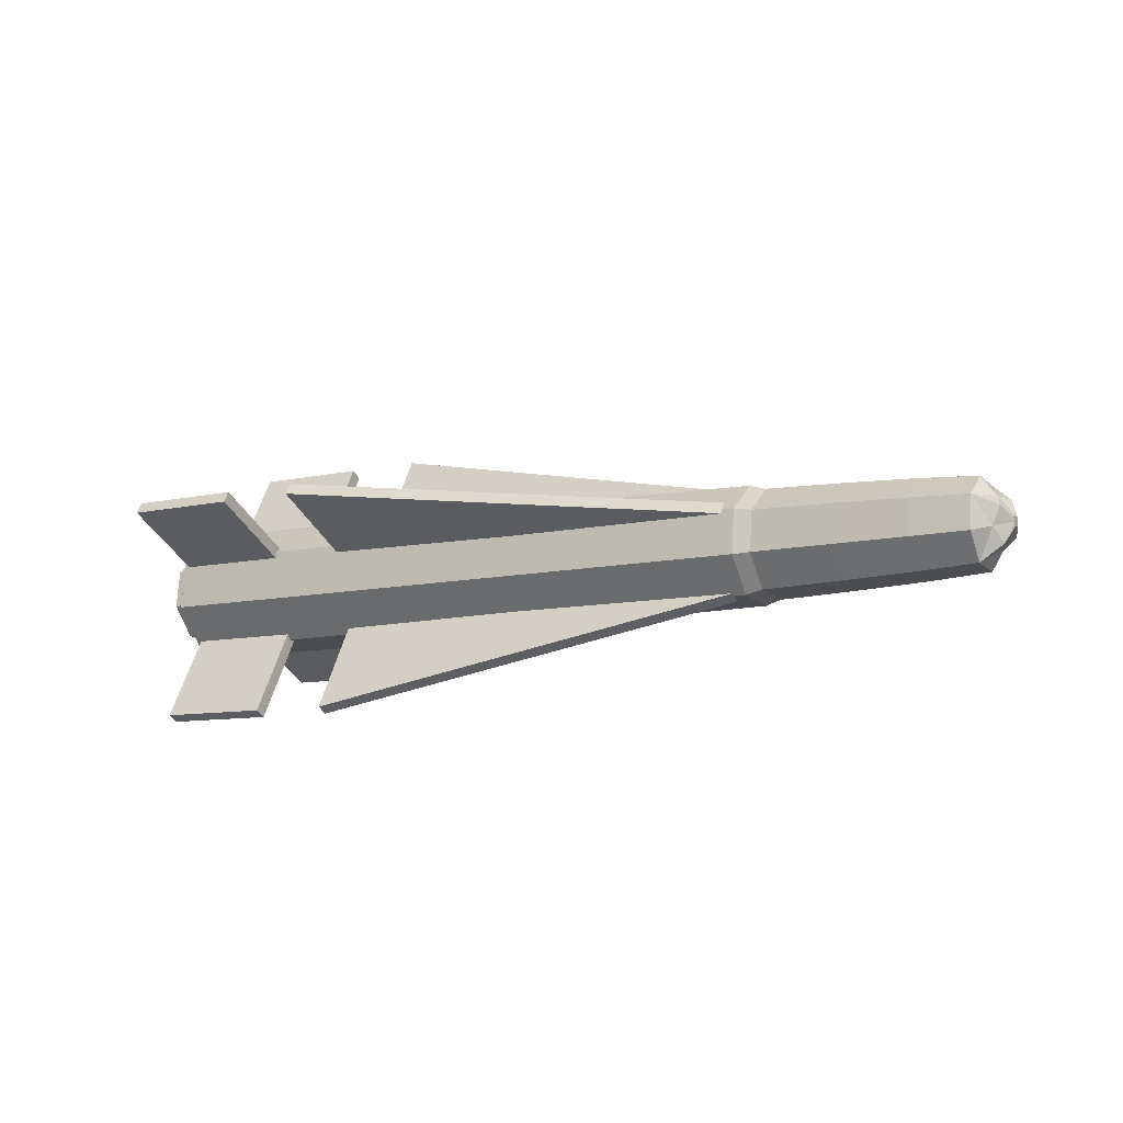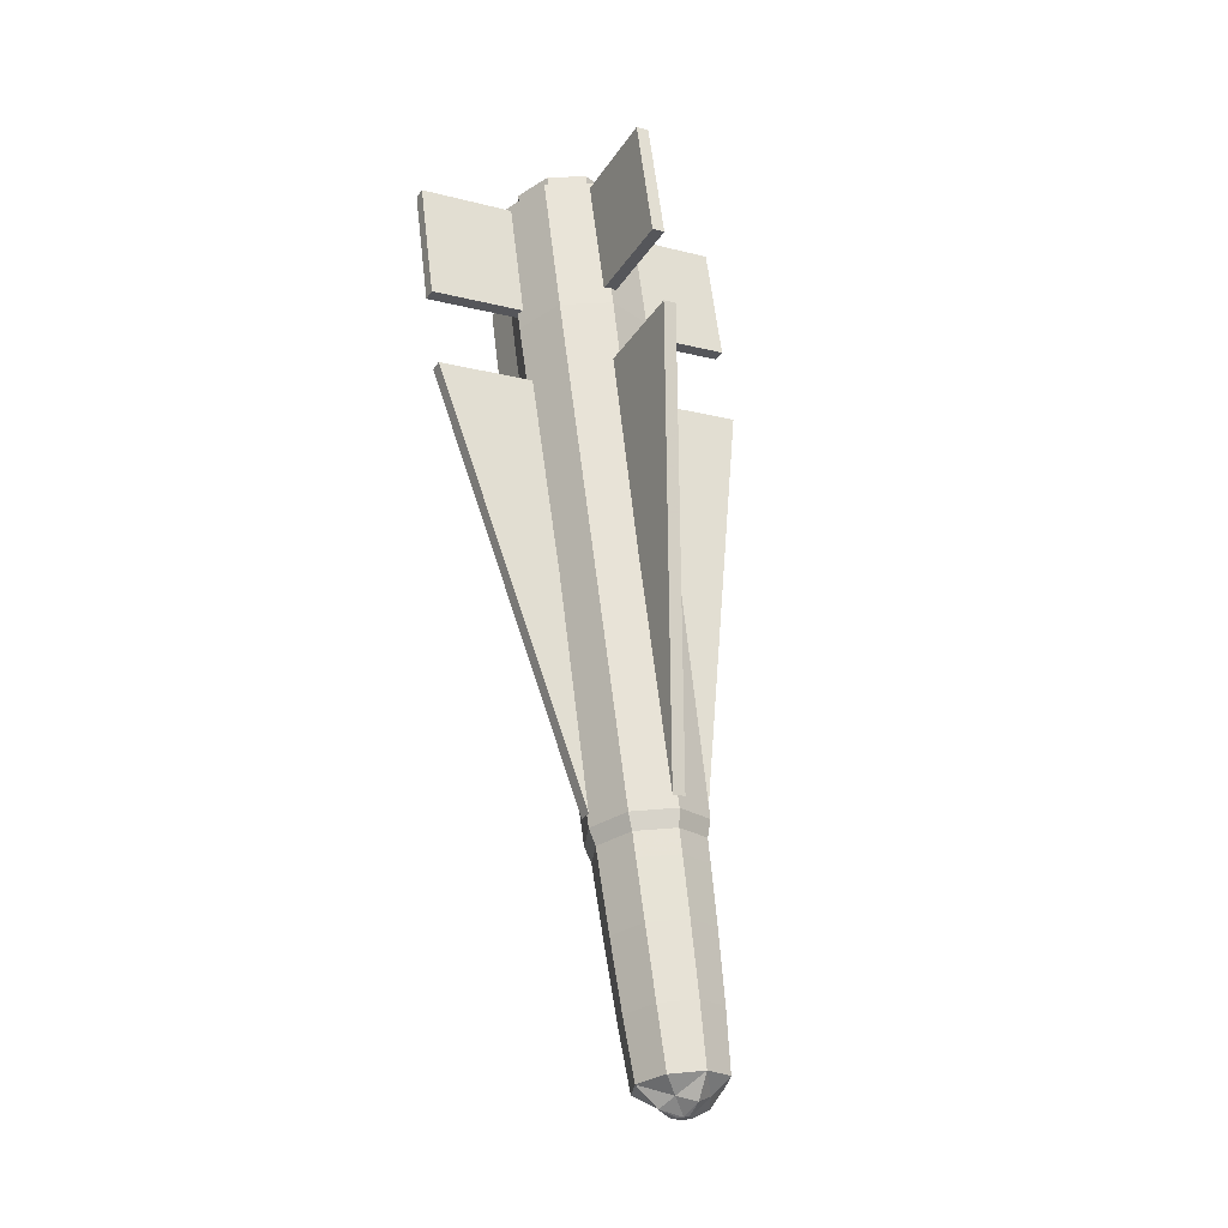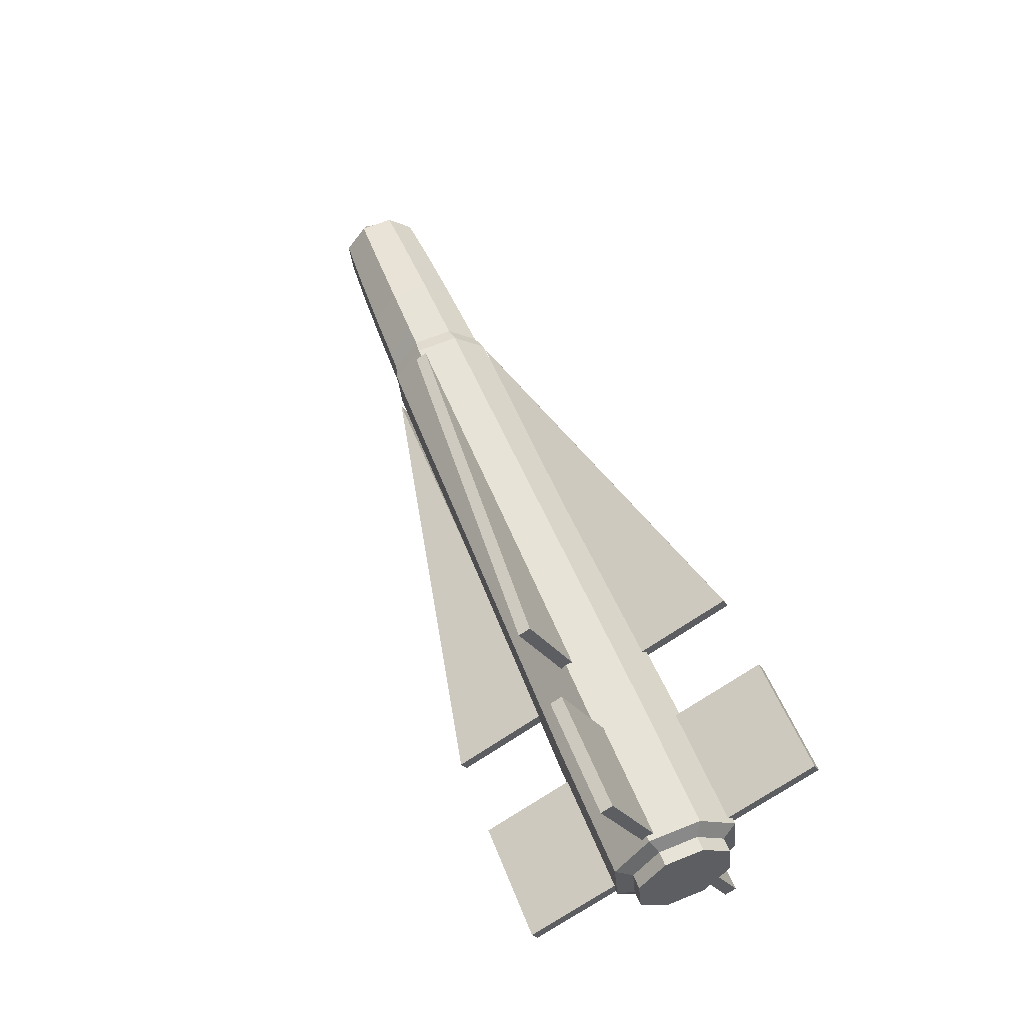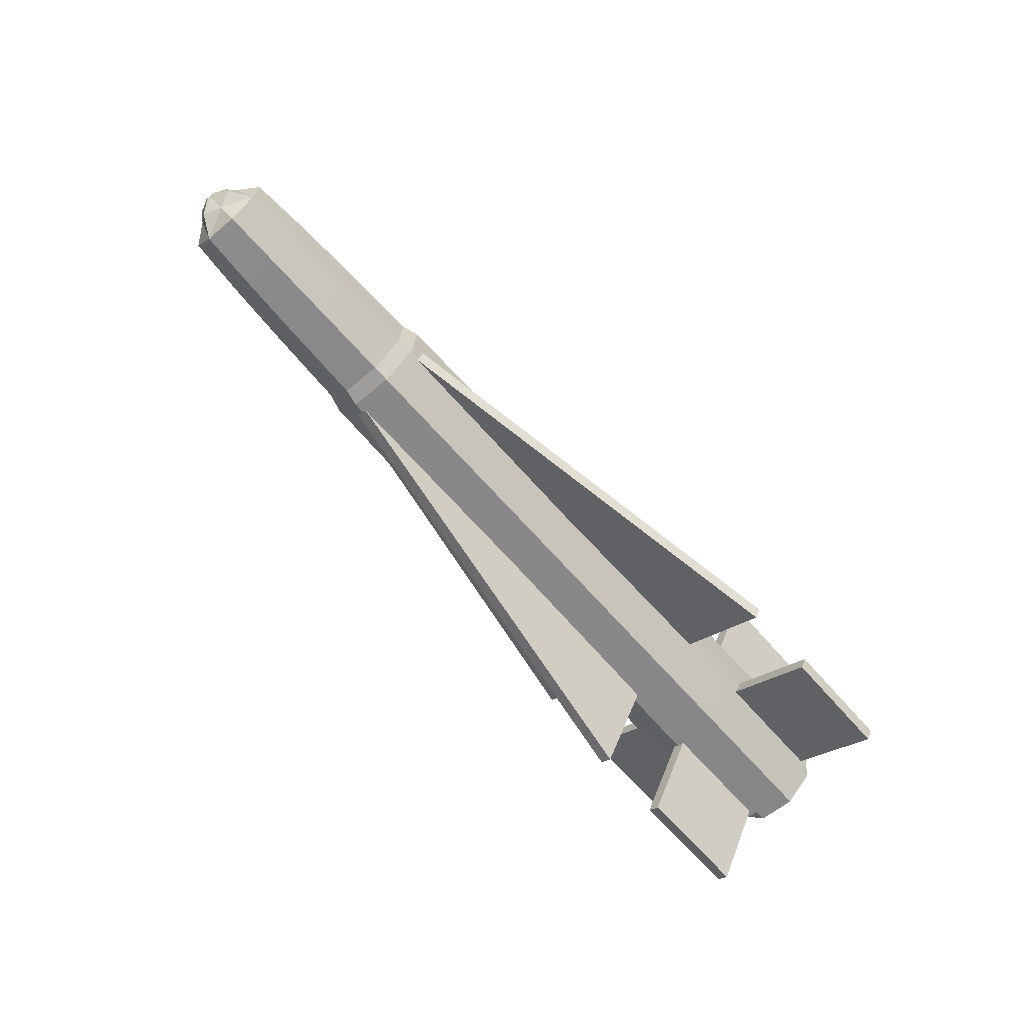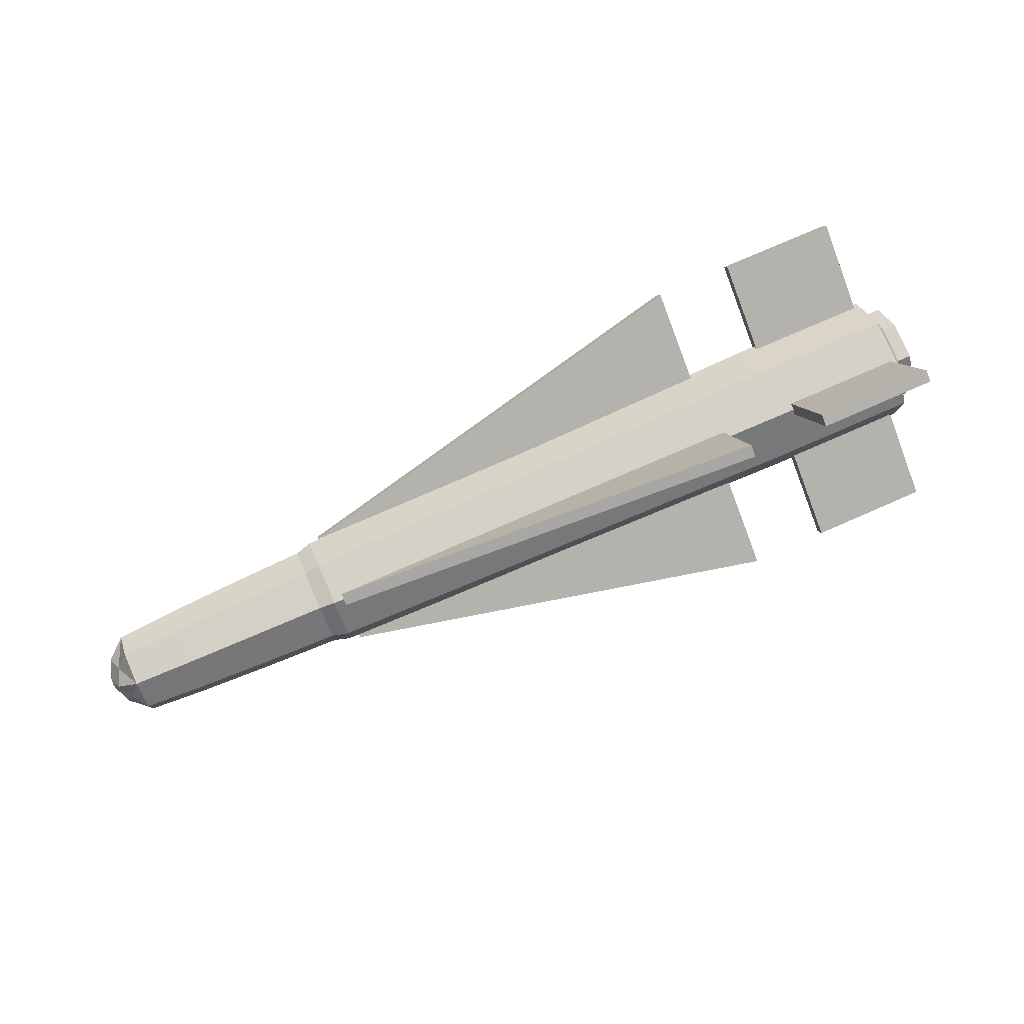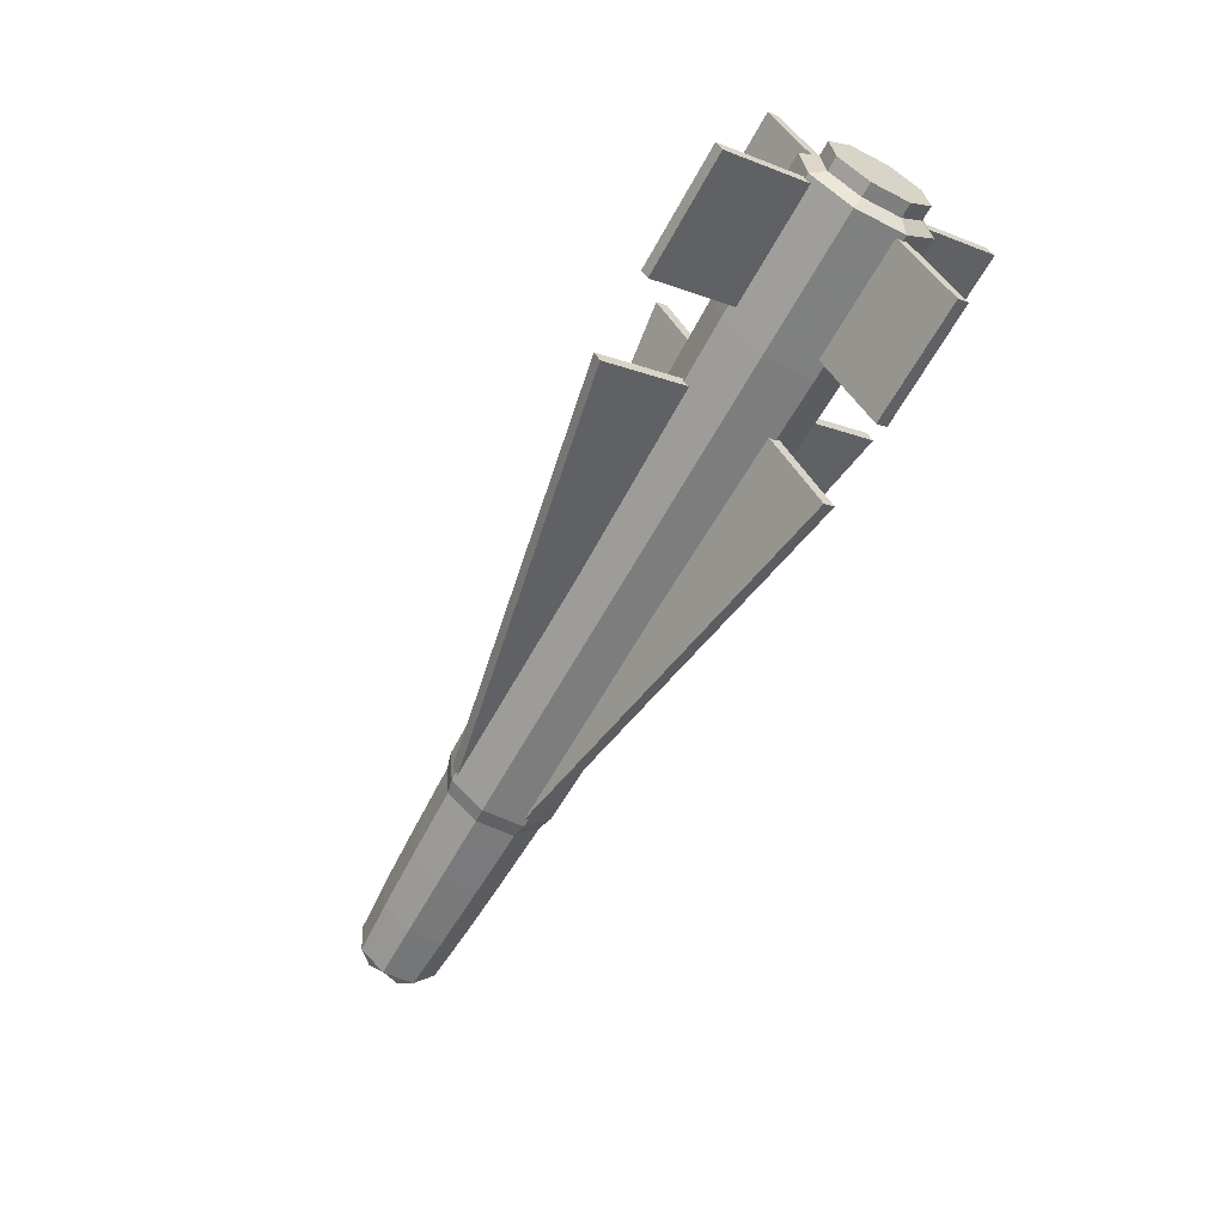
<metadata>
{"format":"obj","ext":"obj","renderer":"f3d","projection":"perspective","resolution":1024,"background":"white","views":[{"elev":-10.3,"azim":31.4,"up":"+Z"},{"elev":62.9,"azim":83.8,"up":"+Y"},{"elev":52.8,"azim":-110.5,"up":"+Y"},{"elev":-66.8,"azim":131.3,"up":"+Z"},{"elev":74.1,"azim":156.4,"up":"+Z"},{"elev":-62.4,"azim":-118.2,"up":"+Y"}]}
</metadata>
<code>
v 0.7473 -0.04578 0.0203
v 0.7467 -0.05141 -0.03647
v 0.7702 -0.01947 -0.02704
v 0.7818 -0.01686 0.004523
v 0.7462 -0.01526 -0.0806
v 0.746 0.04152 -0.08623
v 0.7698 0.03193 -0.05456
v 0.7812 0.000265 -0.05209
v 0.7463 0.08565 -0.05007
v 0.7468 0.09128 0.006693
v 0.7702 0.05944 -0.003172
v 0.7813 0.05688 -0.03496
v 0.7473 0.05512 0.05082
v 0.7475 -0.001653 0.05645
v 0.7706 0.008048 0.02435
v 0.7819 0.03975 0.02165
v 0.6459 -0.05802 -0.03744
v 0.6453 -0.01863 -0.08551
v 0.5279 -0.06329 -0.03782
v 0.43 -0.06678 -0.03786
v 0.4294 -0.0232 -0.09105
v 0.5274 -0.02137 -0.08899
v 0.6451 0.04323 -0.09165
v 0.6454 0.0913 -0.05225
v 0.4292 0.04524 -0.09784
v 0.4295 0.09843 -0.05425
v 0.5274 0.09564 -0.05359
v 0.5271 0.04447 -0.09552
v 0.646 0.09744 0.009595
v 0.6465 0.05804 0.05767
v 0.4301 0.1052 0.01417
v 0.4307 0.06163 0.06736
v 0.5286 0.06024 0.06341
v 0.528 0.1022 0.01224
v 0.6467 -0.003803 0.0638
v 0.6465 -0.05188 0.02441
v 0.5288 -0.005586 0.06994
v 0.4309 -0.0068 0.07415
v 0.4306 -0.05999 0.03057
v 0.5286 -0.05676 0.02801
v 0.3891 -0.06805 -0.03782
v 0.3611 -0.07602 -0.03995
v 0.3604 -0.02784 -0.09875
v 0.3885 -0.02387 -0.09173
v 0.3612 0.1141 0.01758
v 0.3619 0.06594 0.07638
v 0.3898 0.06211 0.06884
v 0.3892 0.1063 0.01492
v -0.5331 -0.09388 -0.0362
v -0.5339 -0.03768 -0.1048
v -0.533 0.1279 0.0309
v -0.5322 0.0717 0.09949
v -0.7816 -0.03824 -0.1024
v -0.7809 -0.09444 -0.03381
v -0.7807 0.1274 0.0333
v -0.7799 0.07115 0.1019
v -0.7939 -0.02482 -0.07716
v -0.7933 -0.0672 -0.02544
v -0.7926 0.05767 0.07689
v -0.7932 0.1001 0.02516
v -0.8179 -0.06727 -0.02519
v -0.8173 -0.06067 0.04135
v -0.8184 0.09339 -0.04114
v -0.8178 0.1 0.02541
v -0.7938 0.09346 -0.04138
v -0.817 -0.008938 0.08373
v -0.8178 0.01636 0.000107
v -0.8187 0.04167 -0.08352
v 0.7935 0.02232 -0.0229
v 0.7936 0.02003 -0.01533
v 0.7935 0.01475 -0.02519
v 0.7937 0.01774 -0.007765
v 0.7937 0.02531 -0.005479
v 0.7936 0.01247 -0.01762
v 0.7937 0.01018 -0.01006
v 0.7936 0.0276 -0.01304
v -0.7927 -0.0606 0.04111
v -0.7924 -0.008869 0.08349
v -0.7941 0.04173 -0.08376
v -0.7815 0.1186 -0.05494
v -0.78 -0.08568 0.05443
v -0.5338 0.1192 -0.05734
v -0.5323 -0.08513 0.05204
v 0.3605 0.1066 -0.05807
v 0.3618 -0.06852 0.0357
v 0.3886 0.09941 -0.05444
v 0.3898 -0.06117 0.03154
v 0.7935 0.02988 -0.02061
v 0.3883 0.04549 -0.09862
v 0.3901 -0.00725 0.07572
v 0.3601 0.04782 -0.1063
v 0.3621 -0.009711 0.08389
v -0.5342 0.05056 -0.1135
v -0.5319 -0.01654 0.1082
v -0.7819 0.05001 -0.1111
v -0.7797 -0.01709 0.1106
v -0.8185 -0.02489 -0.07692
v -0.8172 0.0576 0.07713
v -0.7716 -0.02233 -0.09601
v -0.7729 -0.105 -0.2504
v -0.7727 -0.1243 -0.2401
v -0.7714 -0.04163 -0.08568
v -0.4242 0.1129 -0.04248
v -0.4253 0.2674 -0.1252
v -0.4255 0.257 -0.1445
v -0.4243 0.1026 -0.06178
v -0.5621 0.07506 0.08298
v -0.6661 0.07483 0.08398
v -0.5608 0.1578 0.2374
v -0.7699 0.05528 0.09531
v -0.7701 0.07459 0.08497
v -0.666 0.05552 0.09432
v -0.5649 -0.1045 -0.2524
v -0.6689 -0.1048 -0.2514
v -0.5636 -0.02185 -0.098
v -0.6688 -0.1241 -0.2411
v -0.5645 0.267 -0.1238
v -0.6685 0.2668 -0.1228
v -0.5633 0.1126 -0.04114
v -0.7725 0.2666 -0.1218
v -0.6687 0.2565 -0.1421
v -0.7727 0.2562 -0.1411
v -0.562 -0.06837 0.05576
v -0.666 -0.06861 0.05676
v -0.5609 -0.2228 0.1384
v -0.561 -0.2331 0.1191
v -0.7689 -0.2233 0.1404
v -0.769 -0.2336 0.1211
v -0.4218 -0.2328 0.1178
v -0.423 -0.0784 0.03513
v -0.03922 -0.1547 0.0728
v 0.3434 -0.07665 0.02779
v -0.4228 -0.06806 0.05443
v 0.3436 -0.06632 0.04709
v -0.4216 0.1581 0.2361
v -0.03905 0.1176 0.1552
v -0.4229 0.07538 0.08165
v -0.03891 0.09829 0.1655
v 0.3437 0.05781 0.08465
v 0.3435 0.07712 0.07431
v 0.3421 -0.0391 -0.09634
v -0.4242 -0.04084 -0.089
v -0.04171 -0.08131 -0.1699
v 0.3422 0.1147 -0.04982
v -0.04154 0.191 -0.08748
v -0.0417 0.1807 -0.1068
v 0.3421 0.1043 -0.06912
v -0.4255 -0.1235 -0.2434
v -0.4257 -0.1042 -0.2538
v -0.04185 -0.06201 -0.1802
v -0.4244 -0.02154 -0.09934
v 0.342 -0.0198 -0.1067
v -0.03906 -0.1444 0.0921
v -0.4217 -0.2225 0.1371
v -0.5622 -0.07871 0.03646
v -0.77 -0.06884 0.05775
v -0.5635 0.1023 -0.06045
v -0.7714 0.1121 -0.03915
v -0.7715 0.1018 -0.05846
v -0.5634 -0.04116 -0.08767
v -0.5606 0.1384 0.2477
v -0.7688 0.1573 0.2394
v -0.7686 0.138 0.2497
v -0.6662 -0.07895 0.03746
v -0.7702 -0.07918 0.03845
v -0.5619 0.05576 0.09331
v -0.5647 -0.1238 -0.2421
v -0.5646 0.2567 -0.1431
v -0.4214 0.1388 0.2464
v -0.4227 0.05607 0.09199
f 1 2 3
f 3 4 1
f 5 6 7
f 7 8 5
f 9 10 11
f 11 12 9
f 13 14 15
f 15 16 13
f 17 18 5
f 5 2 17
f 19 20 21
f 21 22 19
f 23 24 9
f 9 6 23
f 25 26 27
f 27 28 25
f 10 29 30
f 30 13 10
f 31 32 33
f 33 34 31
f 14 35 36
f 36 1 14
f 37 38 39
f 39 40 37
f 41 42 43
f 43 44 41
f 45 46 47
f 47 48 45
f 49 50 43
f 43 42 49
f 45 51 52
f 52 46 45
f 53 50 49
f 53 49 54
f 52 51 55
f 56 52 55
f 57 53 54
f 57 54 58
f 59 56 55
f 59 55 60
f 61 58 62
f 63 64 60
f 60 65 63
f 66 67 62
f 68 67 63
f 69 70 71
f 72 70 73
f 74 70 75
f 73 70 76
f 71 70 74
f 63 67 64
f 66 62 77
f 77 78 66
f 79 68 63
f 63 65 79
f 77 62 58
f 60 55 80
f 60 80 65
f 54 81 77
f 58 54 77
f 80 55 51
f 51 82 80
f 83 81 54
f 54 49 83
f 84 82 51
f 51 45 84
f 83 49 42
f 42 85 83
f 86 84 45
f 45 48 86
f 85 42 41
f 41 87 85
f 32 38 37
f 37 33 32
f 13 30 35
f 35 14 13
f 26 31 34
f 34 27 26
f 24 29 10
f 10 9 24
f 21 25 28
f 28 22 21
f 18 23 6
f 6 5 18
f 40 39 20
f 20 19 40
f 1 36 17
f 17 2 1
f 16 15 72
f 72 73 16
f 12 11 76
f 76 88 12
f 8 7 69
f 69 71 8
f 4 3 74
f 74 75 4
f 74 3 8
f 8 71 74
f 69 7 12
f 12 88 69
f 76 11 16
f 16 73 76
f 72 15 4
f 4 75 72
f 36 40 19
f 19 17 36
f 39 87 41
f 41 20 39
f 18 22 28
f 28 23 18
f 21 44 89
f 89 25 21
f 27 34 29
f 29 24 27
f 86 48 31
f 31 26 86
f 33 37 35
f 35 30 33
f 47 90 38
f 38 32 47
f 44 43 91
f 91 89 44
f 46 92 90
f 90 47 46
f 43 50 93
f 93 91 43
f 52 94 92
f 92 46 52
f 93 50 53
f 95 93 53
f 52 56 96
f 96 94 52
f 95 53 57
f 79 95 57
f 96 56 59
f 78 96 59
f 58 61 97
f 97 57 58
f 64 98 59
f 59 60 64
f 98 67 66
f 97 67 68
f 88 70 69
f 75 70 72
f 62 67 61
f 76 70 88
f 61 67 97
f 64 67 98
f 98 66 78
f 78 59 98
f 57 97 68
f 68 79 57
f 77 81 96
f 77 96 78
f 80 95 79
f 65 80 79
f 81 83 94
f 81 94 96
f 95 80 82
f 82 93 95
f 94 83 85
f 85 92 94
f 91 93 82
f 82 84 91
f 92 85 87
f 87 90 92
f 89 91 84
f 84 86 89
f 90 87 39
f 39 38 90
f 37 40 36
f 36 35 37
f 48 47 32
f 32 31 48
f 34 33 30
f 30 29 34
f 25 89 86
f 86 26 25
f 23 28 27
f 27 24 23
f 20 41 44
f 44 21 20
f 17 19 22
f 22 18 17
f 15 14 1
f 1 4 15
f 11 10 13
f 13 16 11
f 7 6 9
f 9 12 7
f 3 2 5
f 5 8 3
f 99 100 101
f 101 102 99
f 103 104 105
f 105 106 103
f 107 108 109
f 110 111 108
f 108 112 110
f 113 114 115
f 101 100 114
f 114 116 101
f 117 118 119
f 120 118 121
f 120 121 122
f 123 124 125
f 126 125 127
f 127 128 126
f 129 130 131
f 132 130 133
f 132 133 134
f 135 136 137
f 136 138 139
f 139 140 136
f 141 142 143
f 103 144 145
f 104 145 146
f 104 146 105
f 147 144 103
f 103 106 147
f 104 103 145
f 148 149 150
f 150 143 148
f 151 152 150
f 140 137 136
f 153 131 132
f 132 134 153
f 154 153 133
f 155 123 125
f 125 126 155
f 127 125 124
f 156 127 124
f 157 119 158
f 158 159 157
f 158 119 118
f 120 158 118
f 160 115 99
f 99 102 160
f 99 115 114
f 100 99 114
f 161 109 162
f 162 163 161
f 162 109 108
f 111 162 108
f 133 130 129
f 129 154 133
f 158 120 122
f 122 159 158
f 111 110 163
f 163 162 111
f 151 149 148
f 148 142 151
f 156 124 164
f 156 164 165
f 112 161 163
f 163 110 112
f 112 108 107
f 107 166 112
f 116 160 102
f 102 101 116
f 116 114 113
f 113 167 116
f 121 157 159
f 159 122 121
f 118 117 168
f 118 168 121
f 164 126 128
f 128 165 164
f 130 132 131
f 154 129 131
f 131 153 154
f 169 170 138
f 140 139 170
f 170 137 140
f 148 143 142
f 143 150 152
f 152 141 143
f 147 106 146
f 145 144 147
f 145 147 146
f 105 146 106
f 141 152 151
f 151 142 141
f 149 151 150
f 135 169 138
f 138 136 135
f 170 139 138
f 134 133 153
f 124 123 155
f 124 155 164
f 164 155 126
f 168 117 119
f 119 157 168
f 121 168 157
f 167 113 115
f 115 160 167
f 116 167 160
f 166 107 109
f 109 161 166
f 112 166 161
f 156 165 128
f 128 127 156
f 170 169 135
f 135 137 170

</code>
